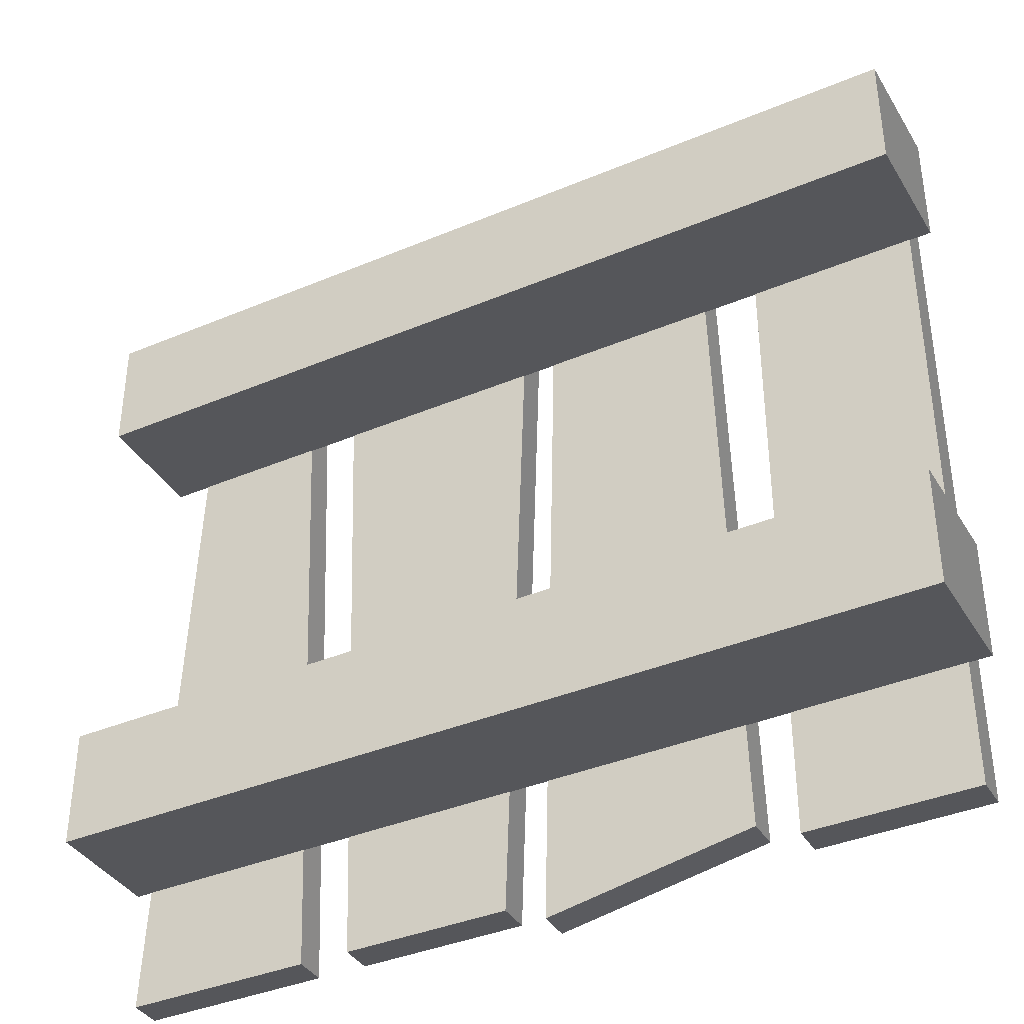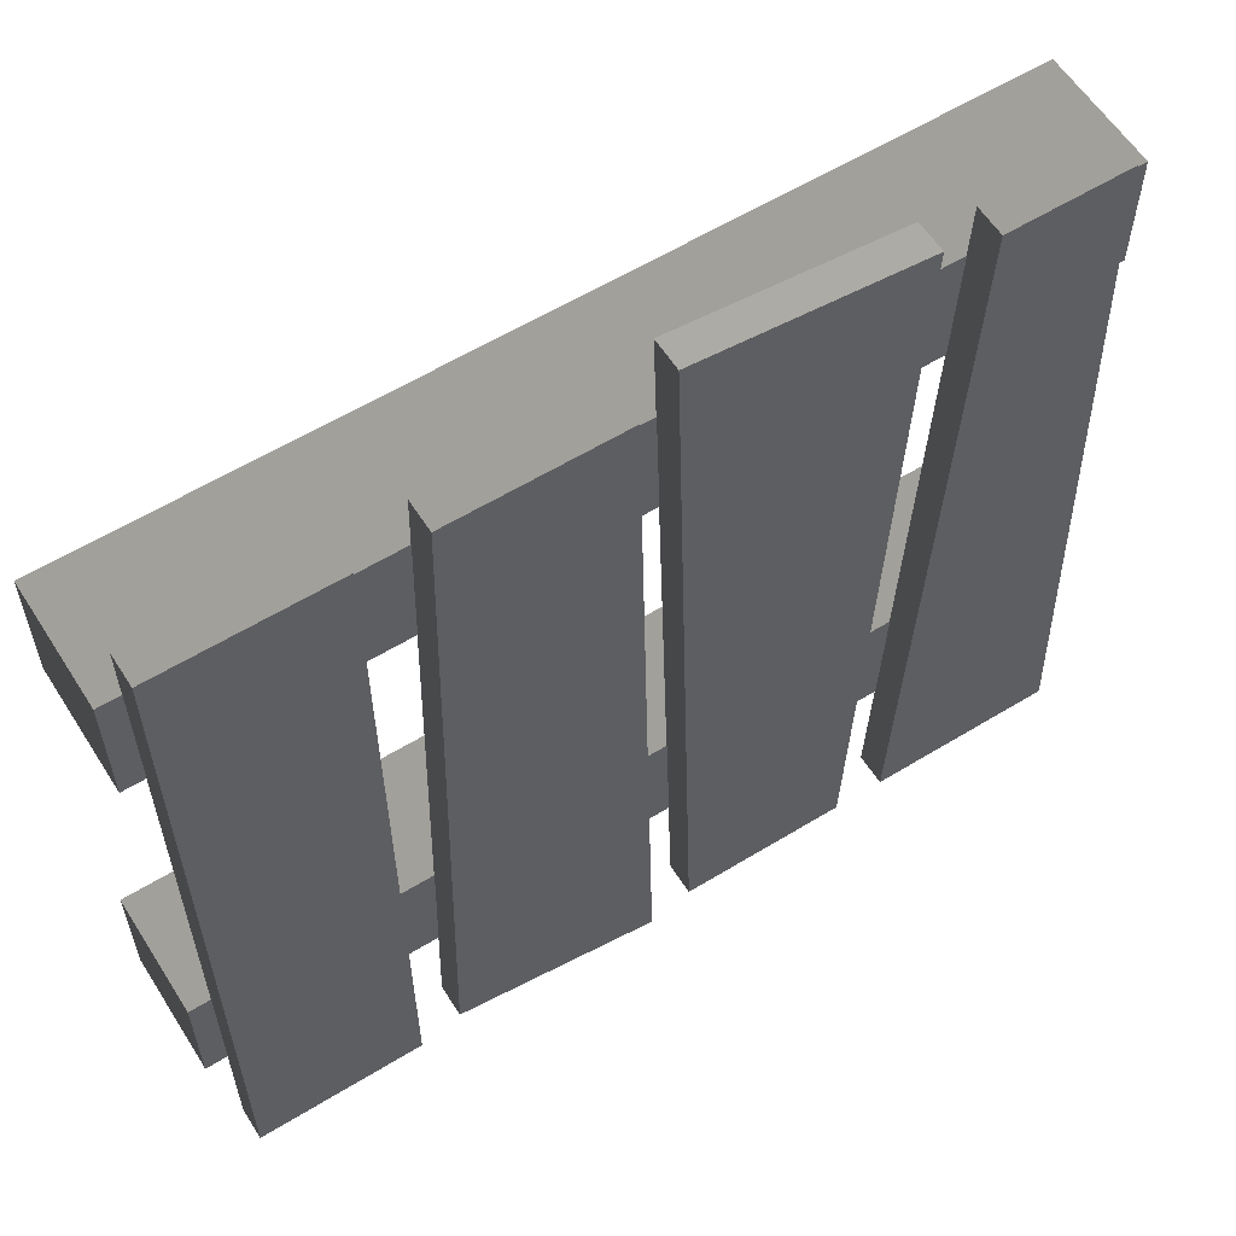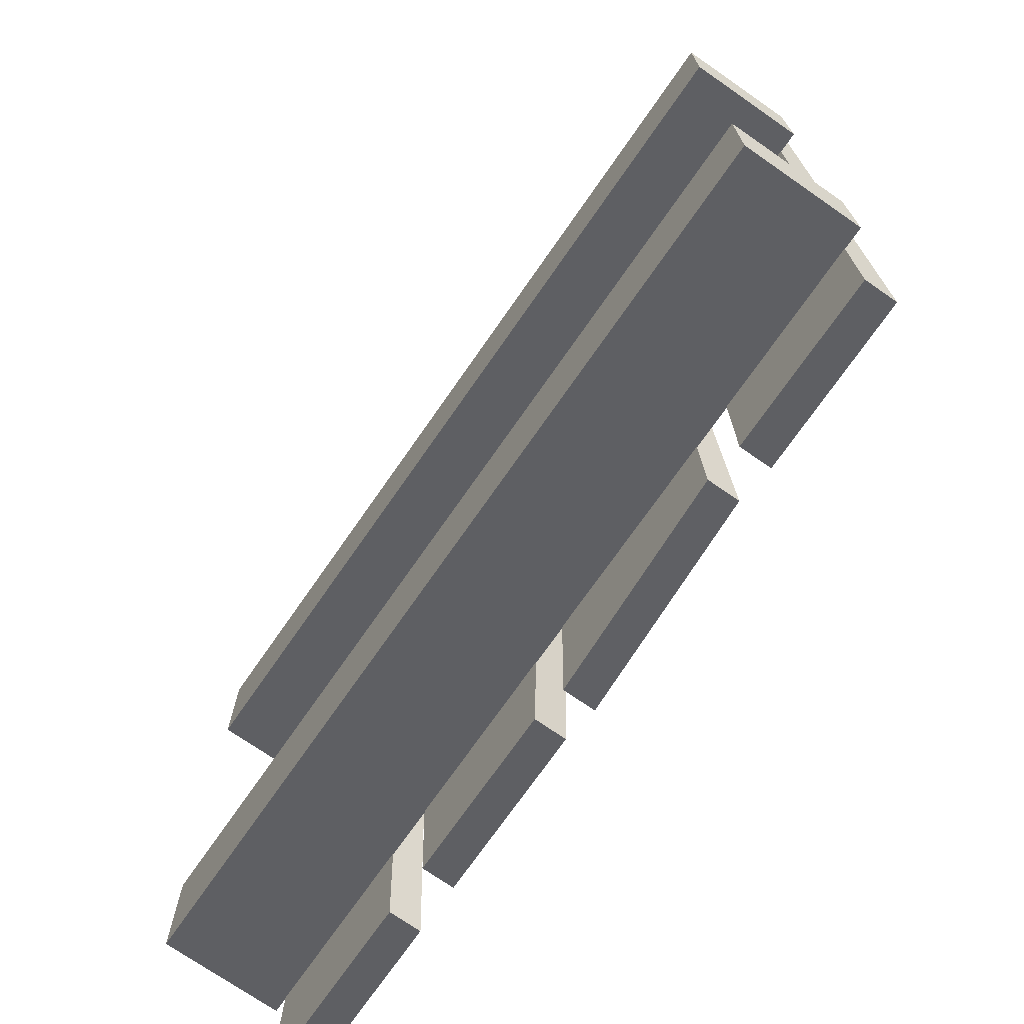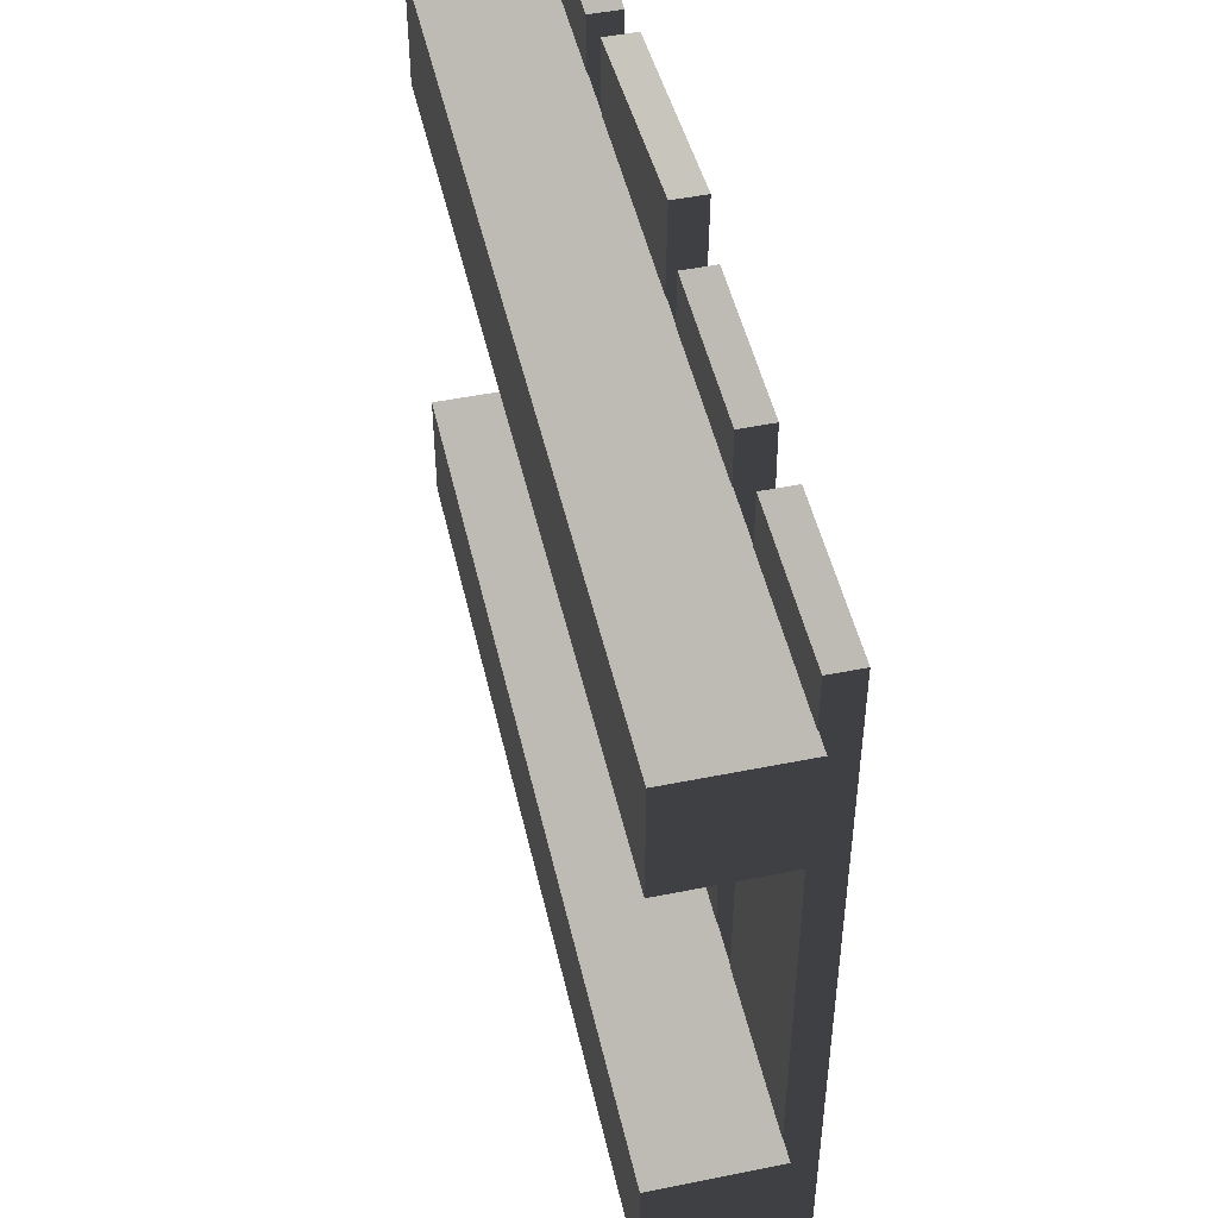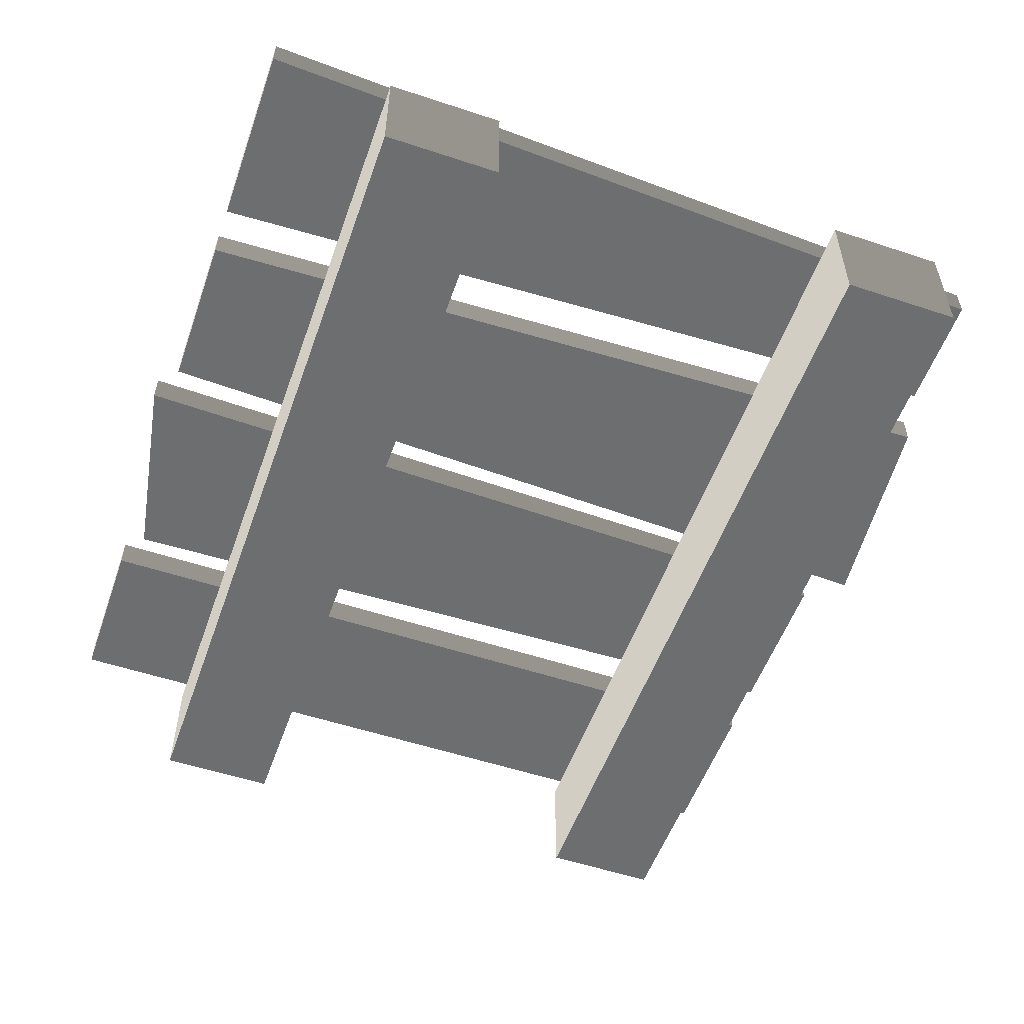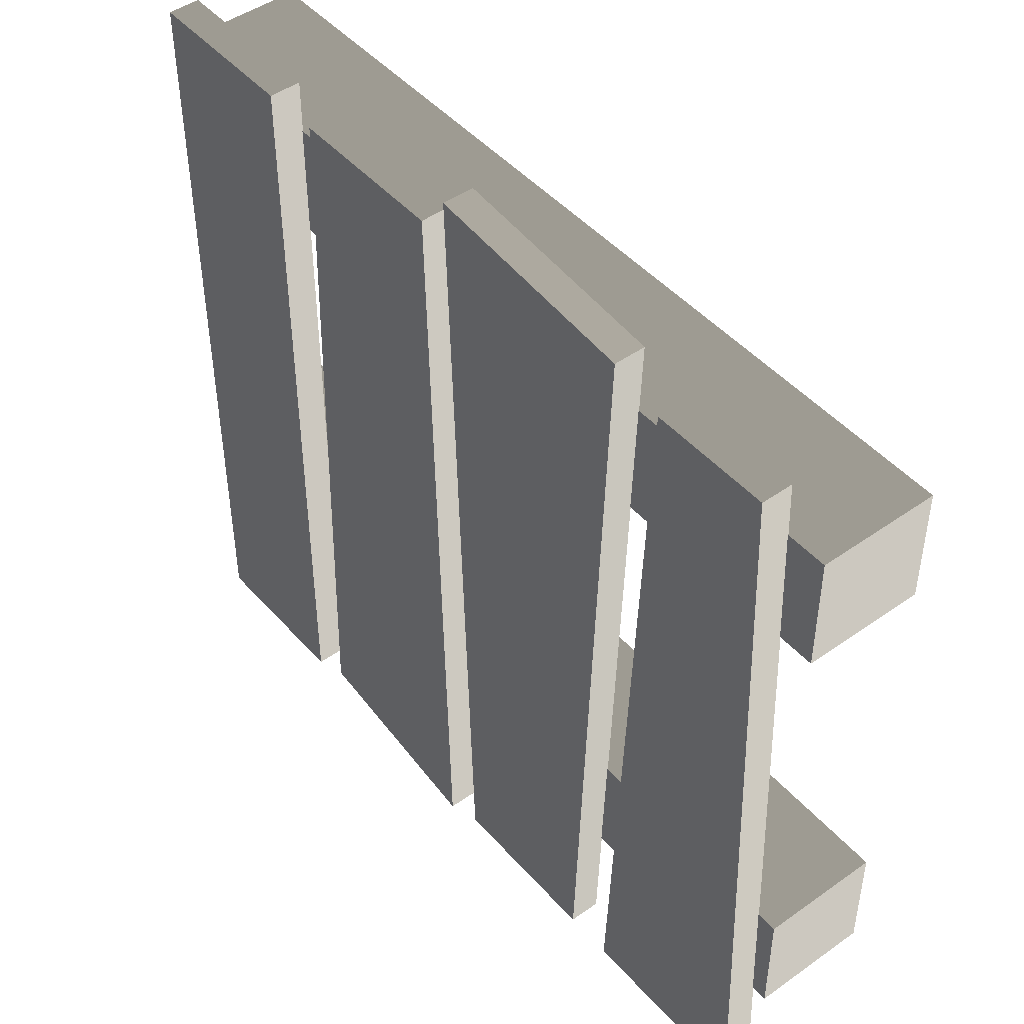
<metadata>
{"format":"obj","ext":"obj","renderer":"f3d","projection":"perspective","resolution":1024,"background":"white","views":[{"elev":-38.2,"azim":28.1,"up":"+Z"},{"elev":59.0,"azim":147.8,"up":"+Z"},{"elev":-72.5,"azim":55.2,"up":"+Z"},{"elev":48.6,"azim":77.3,"up":"+Z"},{"elev":-54.2,"azim":-109.4,"up":"+Y"},{"elev":46.8,"azim":-128.9,"up":"+Z"}]}
</metadata>
<code>
v -1.158 0.003422 0.5932
v 1.158 0.003422 0.5932
v 1.158 0.3168 0.5932
v -1.158 0.3168 0.5932
v 1.158 0.003422 0.5932
v 1.158 0.003422 0.9066
v 1.158 0.3168 0.9066
v 1.158 0.3168 0.5932
v 1.158 0.003422 0.9066
v -1.158 0.003422 0.9066
v -1.158 0.3168 0.9066
v 1.158 0.3168 0.9066
v -1.158 0.003422 0.9066
v -1.158 0.003422 0.5932
v -1.158 0.3168 0.5932
v -1.158 0.3168 0.9066
v -1.158 0.3168 0.5932
v 1.158 0.3168 0.5932
v 1.158 0.3168 0.9066
v -1.158 0.3168 0.9066
v -1.158 0.003422 0.9066
v 1.158 0.003422 0.9066
v 1.158 0.003422 0.5932
v -1.158 0.003422 0.5932
v -0.6415 0.3981 -1.051
v -0.7267 0.3981 1.051
v -1.043 0.3981 1.051
v -1.129 0.3981 -1.051
v -0.7267 0.3981 1.051
v -0.7267 0.3153 1.051
v -1.043 0.3153 1.051
v -1.043 0.3981 1.051
v -0.7267 0.3153 1.051
v -0.6415 0.3153 -1.051
v -1.129 0.3153 -1.051
v -1.043 0.3153 1.051
v -0.6415 0.3153 -1.051
v -0.6415 0.3981 -1.051
v -1.129 0.3981 -1.051
v -1.129 0.3153 -1.051
v -1.129 0.3981 -1.051
v -1.043 0.3981 1.051
v -1.043 0.3153 1.051
v -1.129 0.3153 -1.051
v -0.6415 0.3153 -1.051
v -0.7267 0.3153 1.051
v -0.7267 0.3981 1.051
v -0.6415 0.3981 -1.051
v -0.07854 0.3981 -1.051
v -0.003393 0.3981 1.156
v -0.5866 0.3981 1.098
v -0.5115 0.3981 -1.051
v -0.003393 0.3981 1.156
v -0.003393 0.3153 1.156
v -0.5866 0.3153 1.098
v -0.5866 0.3981 1.098
v -0.003393 0.3153 1.156
v -0.07854 0.3153 -1.051
v -0.5115 0.3153 -1.051
v -0.5866 0.3153 1.098
v -0.07854 0.3153 -1.051
v -0.07854 0.3981 -1.051
v -0.5115 0.3981 -1.051
v -0.5115 0.3153 -1.051
v -0.5115 0.3981 -1.051
v -0.5866 0.3981 1.098
v -0.5866 0.3153 1.098
v -0.5115 0.3153 -1.051
v -0.07854 0.3153 -1.051
v -0.003393 0.3153 1.156
v -0.003393 0.3981 1.156
v -0.07854 0.3981 -1.051
v 0.5629 0.3981 -1.003
v 0.5115 0.3981 1.051
v 0.07854 0.3981 1.051
v 0.02707 0.3981 -1.099
v 0.5115 0.3981 1.051
v 0.5115 0.3153 1.051
v 0.07854 0.3153 1.051
v 0.07854 0.3981 1.051
v 0.5115 0.3153 1.051
v 0.5629 0.3153 -1.003
v 0.02707 0.3153 -1.099
v 0.07854 0.3153 1.051
v 0.5629 0.3153 -1.003
v 0.5629 0.3981 -1.003
v 0.02707 0.3981 -1.099
v 0.02707 0.3153 -1.099
v 0.02707 0.3981 -1.099
v 0.07854 0.3981 1.051
v 0.07854 0.3153 1.051
v 0.02707 0.3153 -1.099
v 0.5629 0.3153 -1.003
v 0.5115 0.3153 1.051
v 0.5115 0.3981 1.051
v 0.5629 0.3981 -1.003
v 1.101 0.3981 -1.051
v 1.101 0.3981 1.051
v 0.6685 0.3981 1.051
v 0.6685 0.3981 -1.051
v 1.101 0.3981 1.051
v 1.101 0.3153 1.051
v 0.6685 0.3153 1.051
v 0.6685 0.3981 1.051
v 1.101 0.3153 1.051
v 1.101 0.3153 -1.051
v 0.6685 0.3153 -1.051
v 0.6685 0.3153 1.051
v 1.101 0.3153 -1.051
v 1.101 0.3981 -1.051
v 0.6685 0.3981 -1.051
v 0.6685 0.3153 -1.051
v 0.6685 0.3981 -1.051
v 0.6685 0.3981 1.051
v 0.6685 0.3153 1.051
v 0.6685 0.3153 -1.051
v 1.101 0.3153 -1.051
v 1.101 0.3153 1.051
v 1.101 0.3981 1.051
v 1.101 0.3981 -1.051
v 1.158 0.003422 -0.416
v -1.158 0.003422 -0.416
v -1.158 0.3168 -0.416
v 1.158 0.3168 -0.416
v -1.158 0.003422 -0.416
v -1.158 0.003422 -0.7293
v -1.158 0.3168 -0.7293
v -1.158 0.3168 -0.416
v -1.158 0.003422 -0.7293
v 1.158 0.003422 -0.7293
v 1.158 0.3168 -0.7293
v -1.158 0.3168 -0.7293
v 1.158 0.003422 -0.7293
v 1.158 0.003422 -0.416
v 1.158 0.3168 -0.416
v 1.158 0.3168 -0.7293
v 1.158 0.3168 -0.416
v -1.158 0.3168 -0.416
v -1.158 0.3168 -0.7293
v 1.158 0.3168 -0.7293
v 1.158 0.003422 -0.7293
v -1.158 0.003422 -0.7293
v -1.158 0.003422 -0.416
v 1.158 0.003422 -0.416
g Pallet_1057_134
f 1 3 2
f 1 4 3
f 5 7 6
f 5 8 7
f 9 11 10
f 9 12 11
f 13 15 14
f 13 16 15
f 17 19 18
f 17 20 19
f 21 23 22
f 21 24 23
f 25 27 26
f 25 28 27
f 29 31 30
f 29 32 31
f 33 35 34
f 33 36 35
f 37 39 38
f 37 40 39
f 41 43 42
f 41 44 43
f 45 47 46
f 45 48 47
f 49 51 50
f 49 52 51
f 53 55 54
f 53 56 55
f 57 59 58
f 57 60 59
f 61 63 62
f 61 64 63
f 65 67 66
f 65 68 67
f 69 71 70
f 69 72 71
f 73 75 74
f 73 76 75
f 77 79 78
f 77 80 79
f 81 83 82
f 81 84 83
f 85 87 86
f 85 88 87
f 89 91 90
f 89 92 91
f 93 95 94
f 93 96 95
f 97 99 98
f 97 100 99
f 101 103 102
f 101 104 103
f 105 107 106
f 105 108 107
f 109 111 110
f 109 112 111
f 113 115 114
f 113 116 115
f 117 119 118
f 117 120 119
f 121 123 122
f 121 124 123
f 125 127 126
f 125 128 127
f 129 131 130
f 129 132 131
f 133 135 134
f 133 136 135
f 137 139 138
f 137 140 139
f 141 143 142
f 141 144 143

</code>
